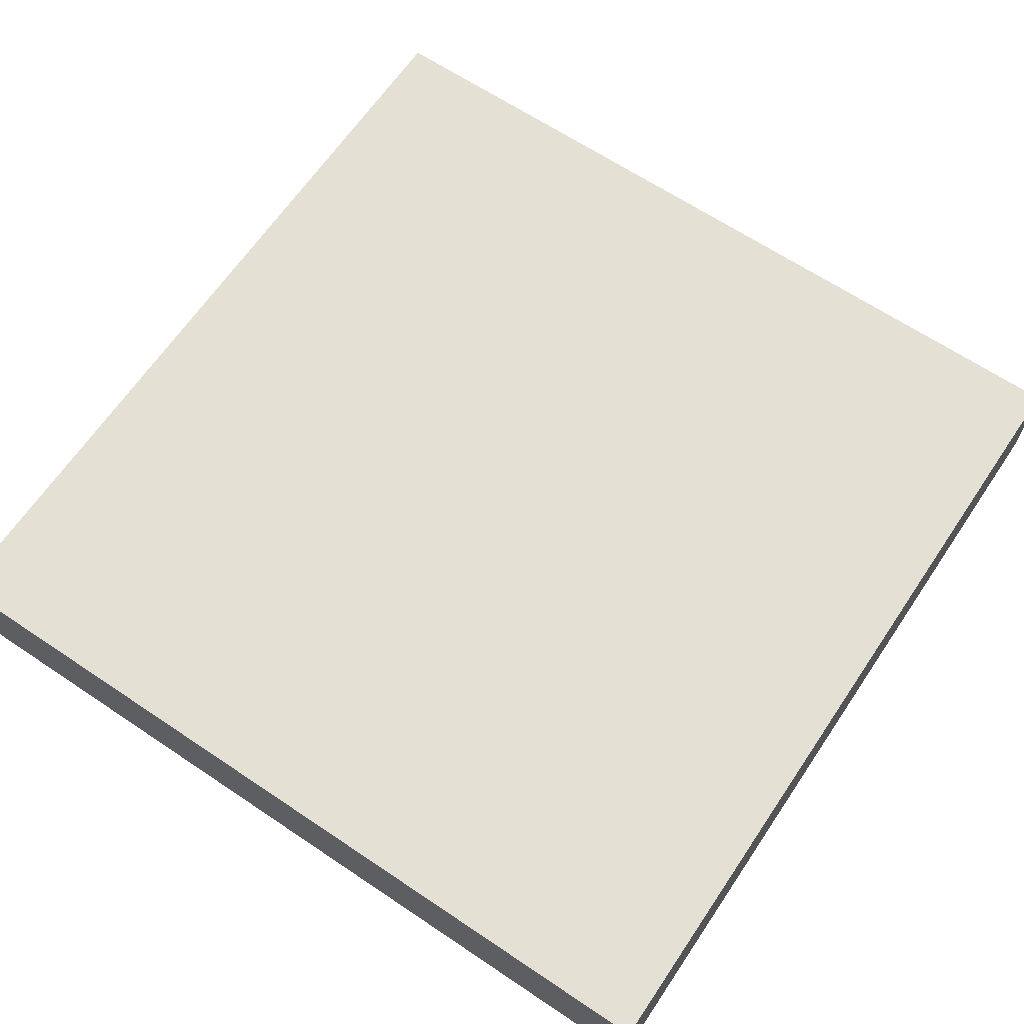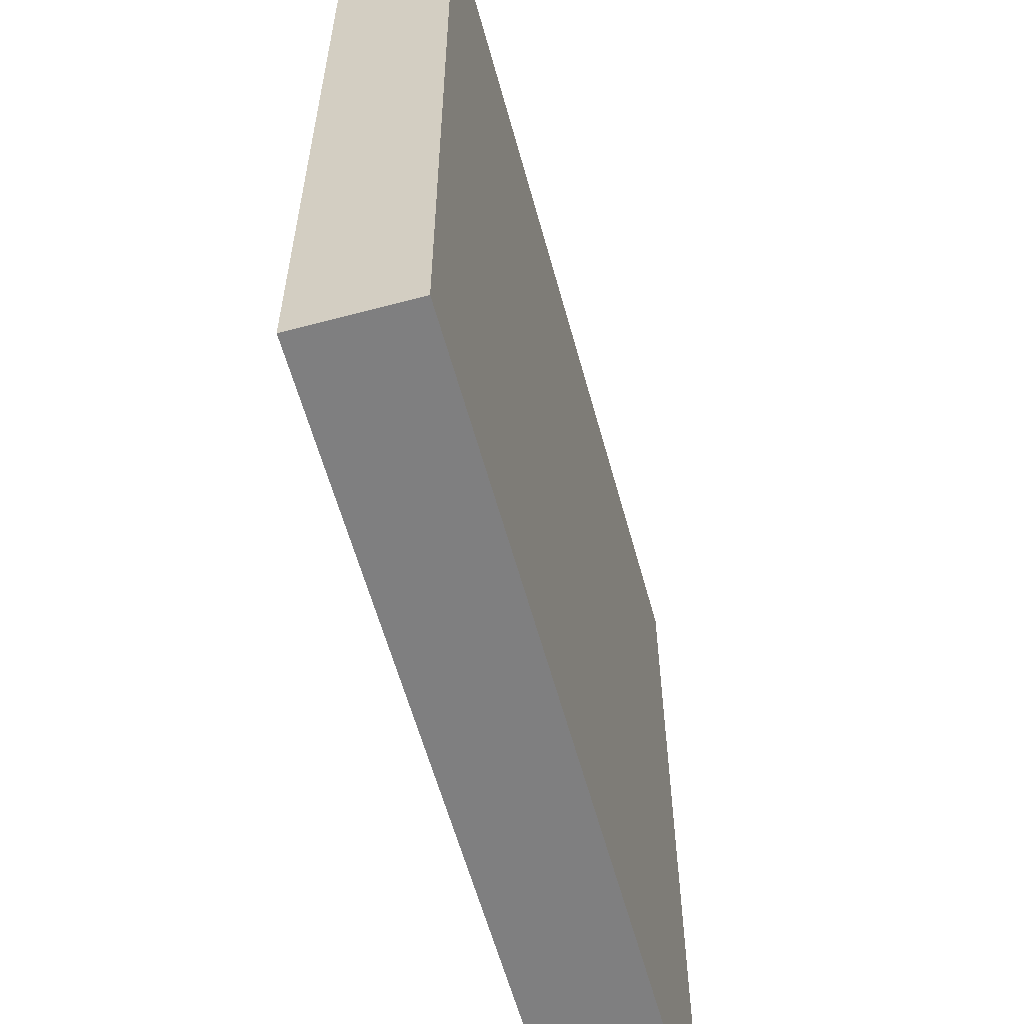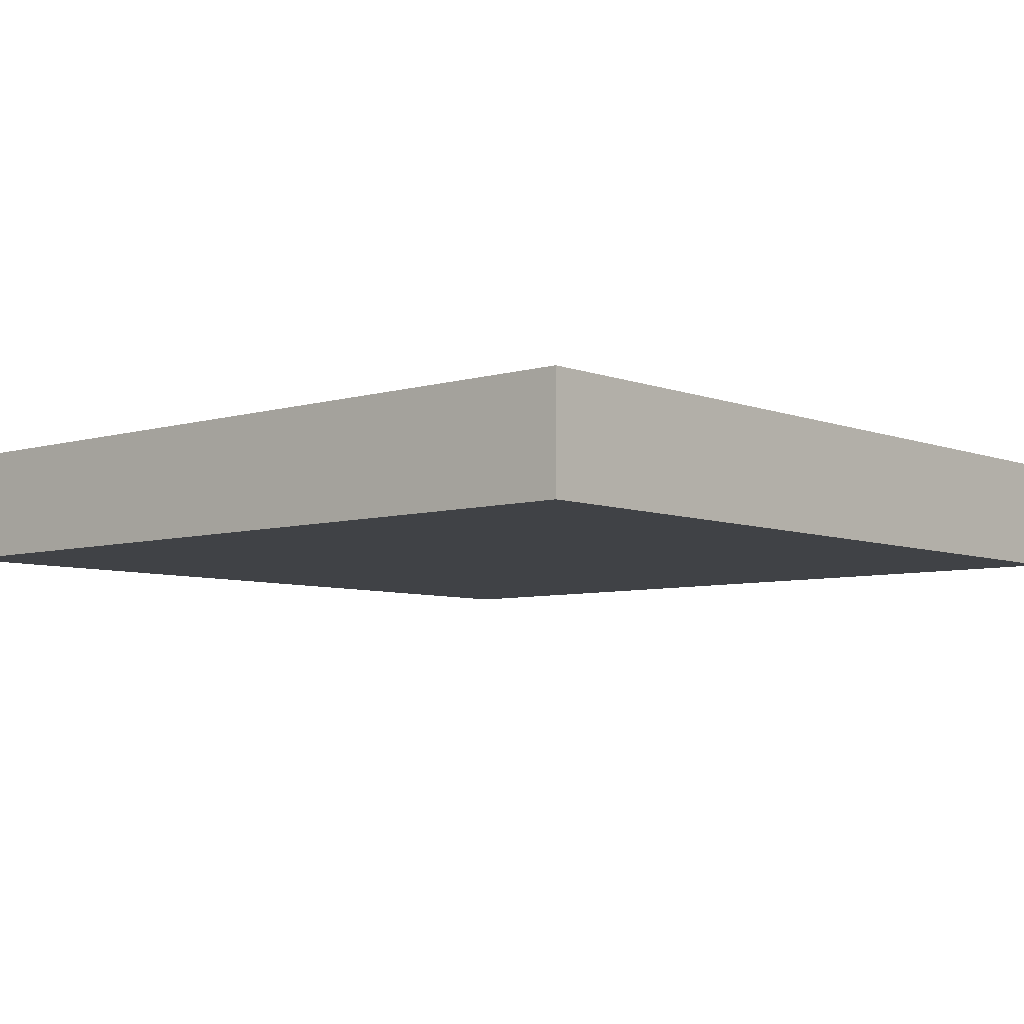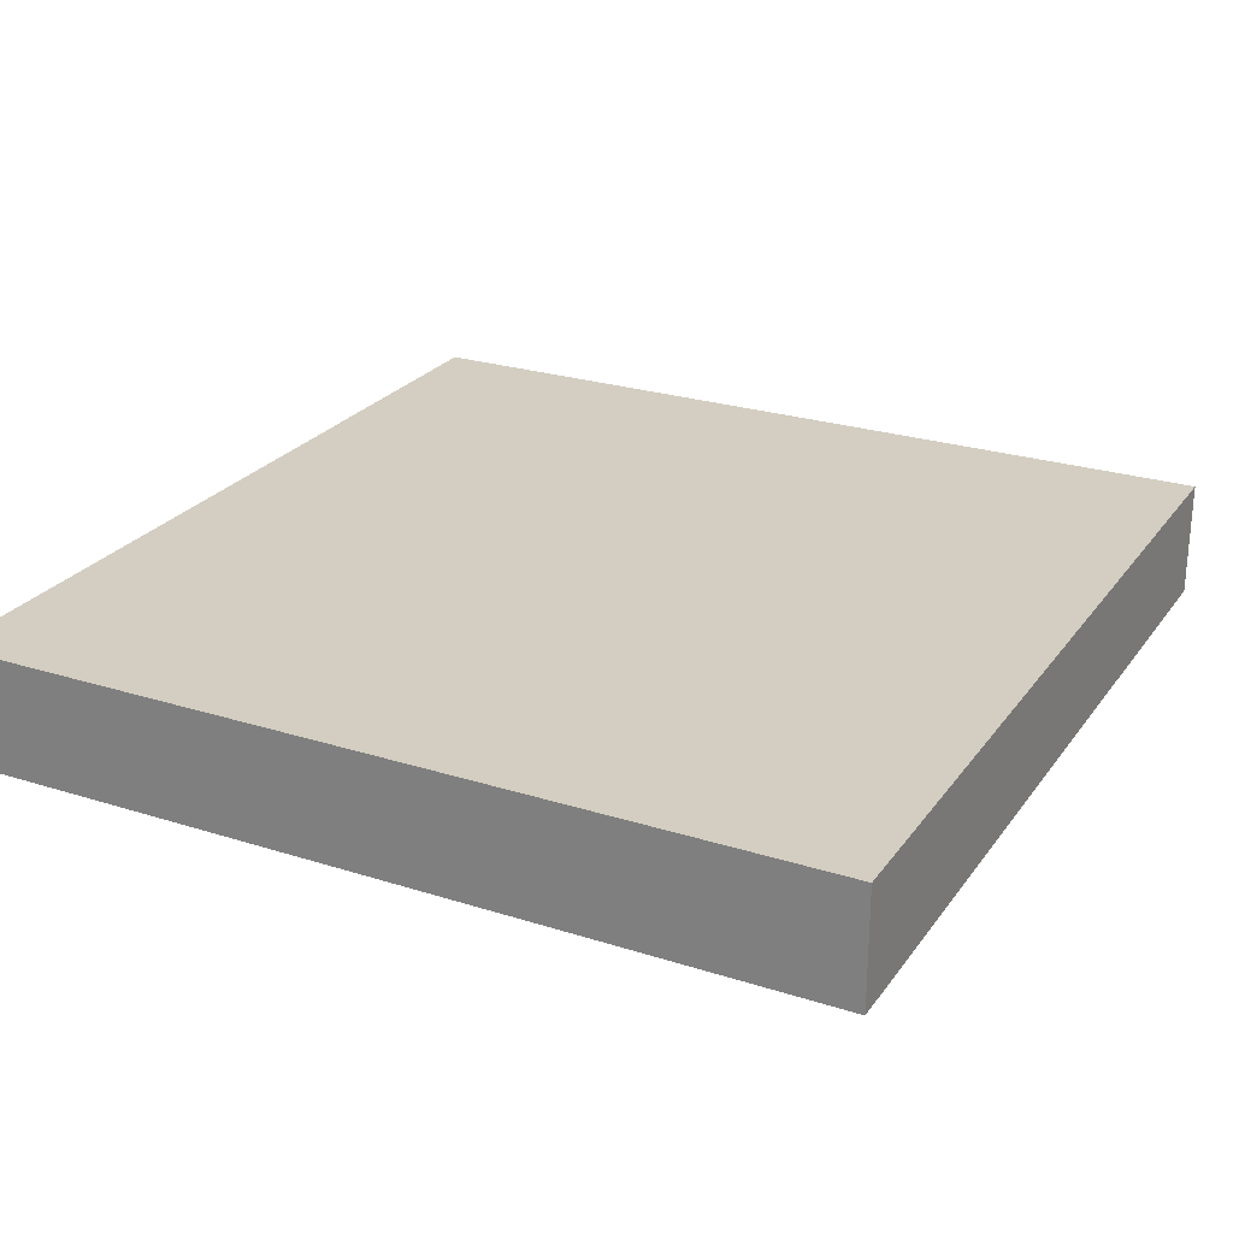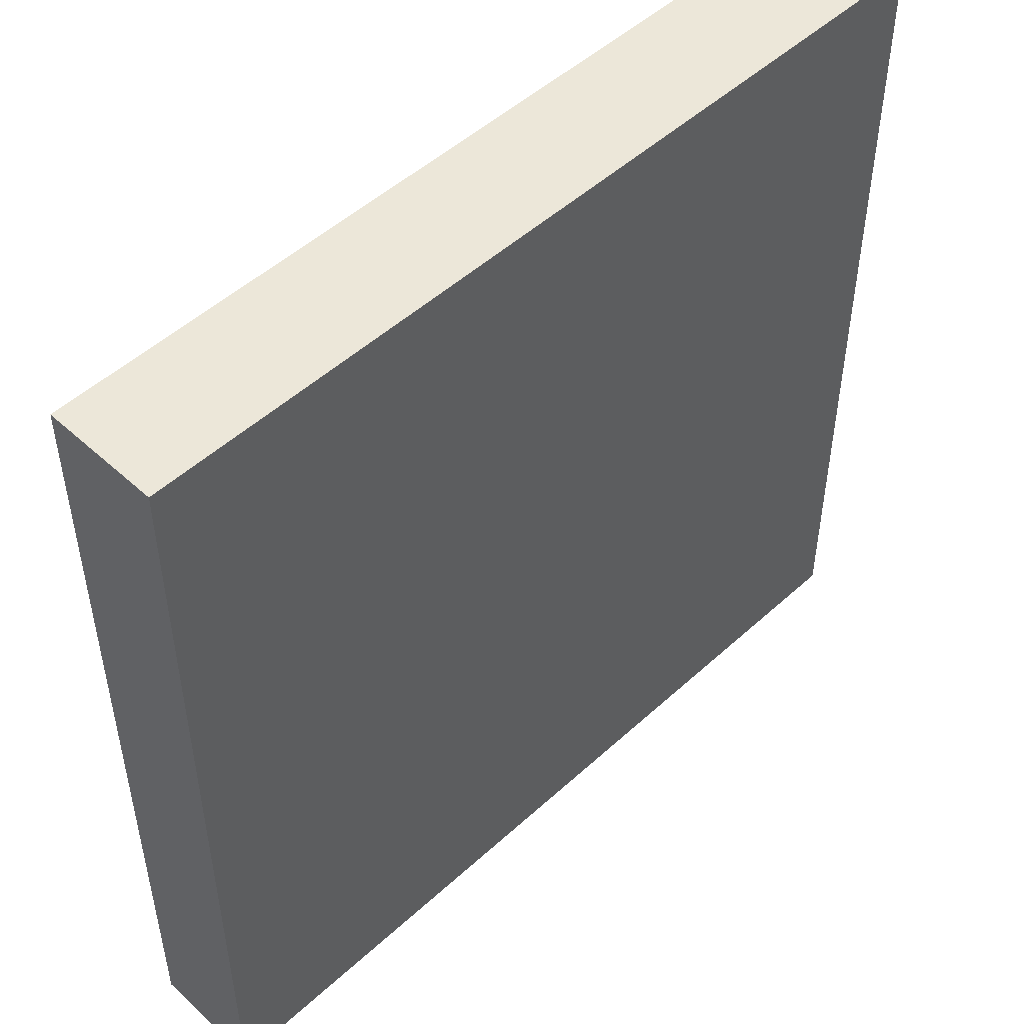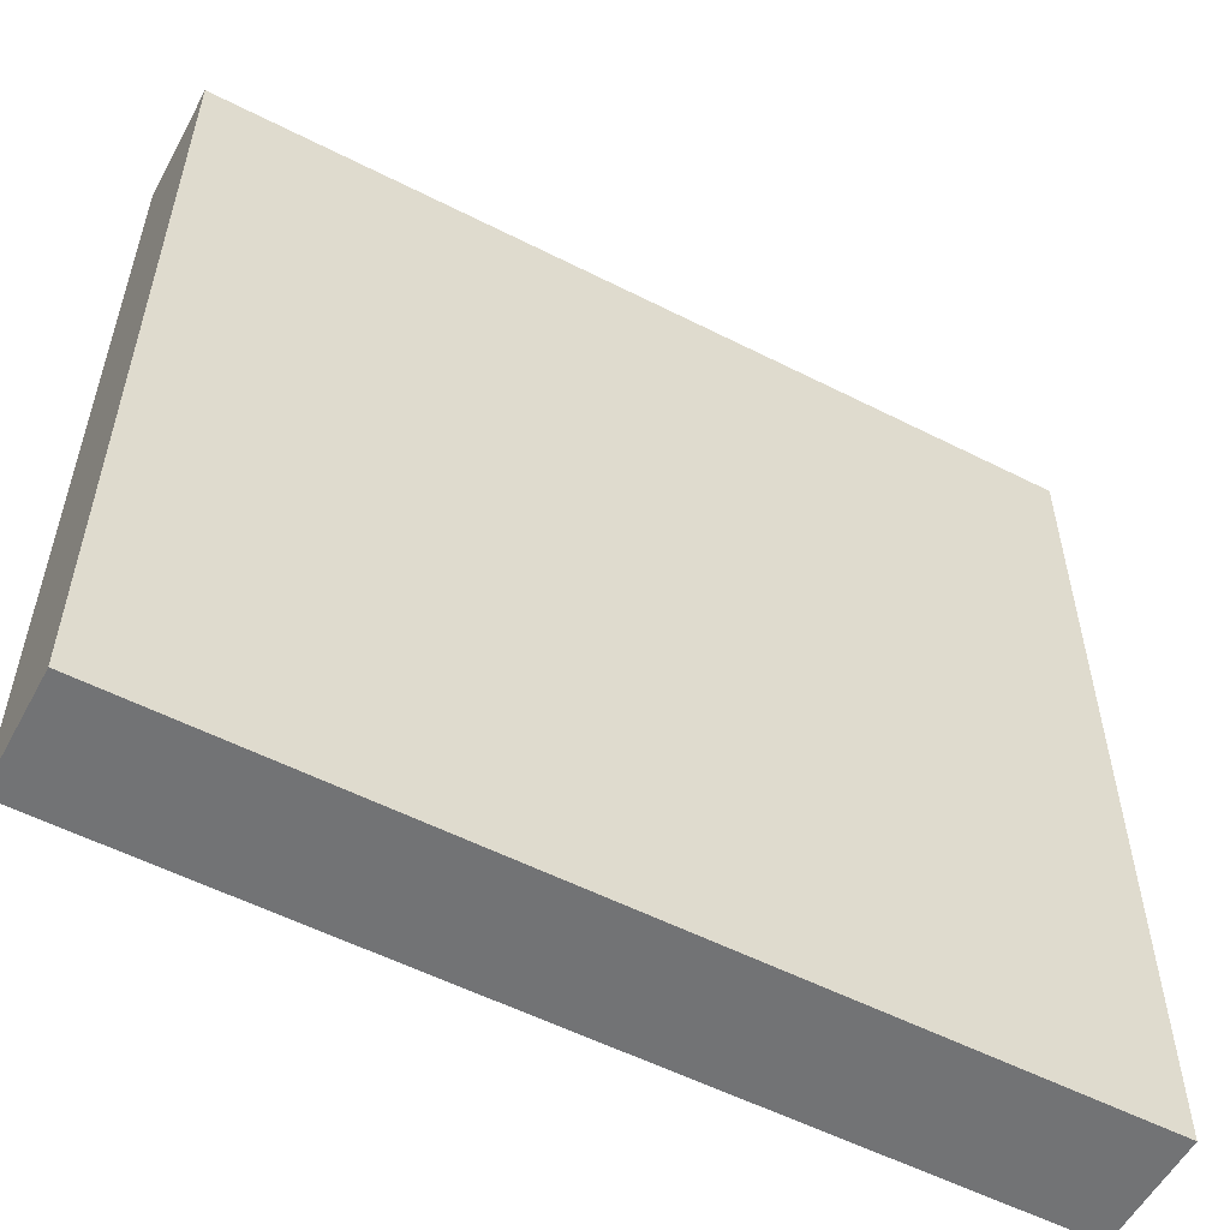
<metadata>
{"format":"obj","ext":"obj","renderer":"f3d","projection":"perspective","resolution":1024,"background":"white","views":[{"elev":65.2,"azim":-56.0,"up":"+Y"},{"elev":-59.7,"azim":-74.7,"up":"+Z"},{"elev":-6.4,"azim":41.5,"up":"+Y"},{"elev":25.0,"azim":-152.7,"up":"+Y"},{"elev":50.2,"azim":-45.0,"up":"+Z"},{"elev":-55.8,"azim":-28.1,"up":"+Z"}]}
</metadata>
<code>
o Cube
v 0.75 0.2001 -0.75
v 0.75 0.2001 0.75
v -0.75 0.2001 0.75
v -0.75 0.2001 -0.75
v 0.75 0.4 -0.75
v 0.75 0.4 0.75
v -0.75 0.4 0.75
v -0.75 0.4 -0.75
f 1 2 3 4
f 5 8 7 6
f 1 5 6 2
f 2 6 7 3
f 3 7 8 4
f 5 1 4 8

</code>
